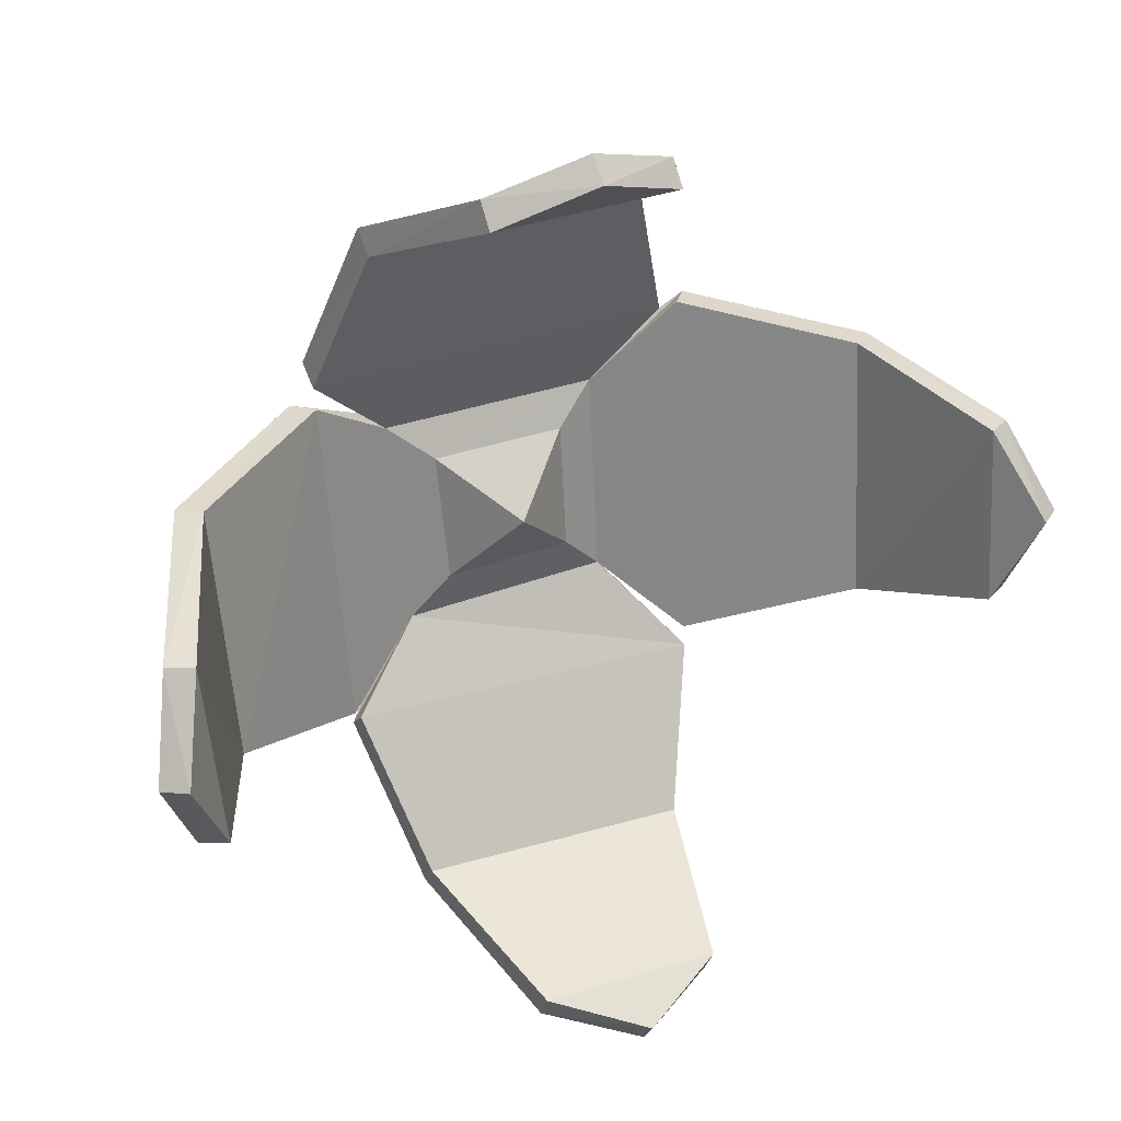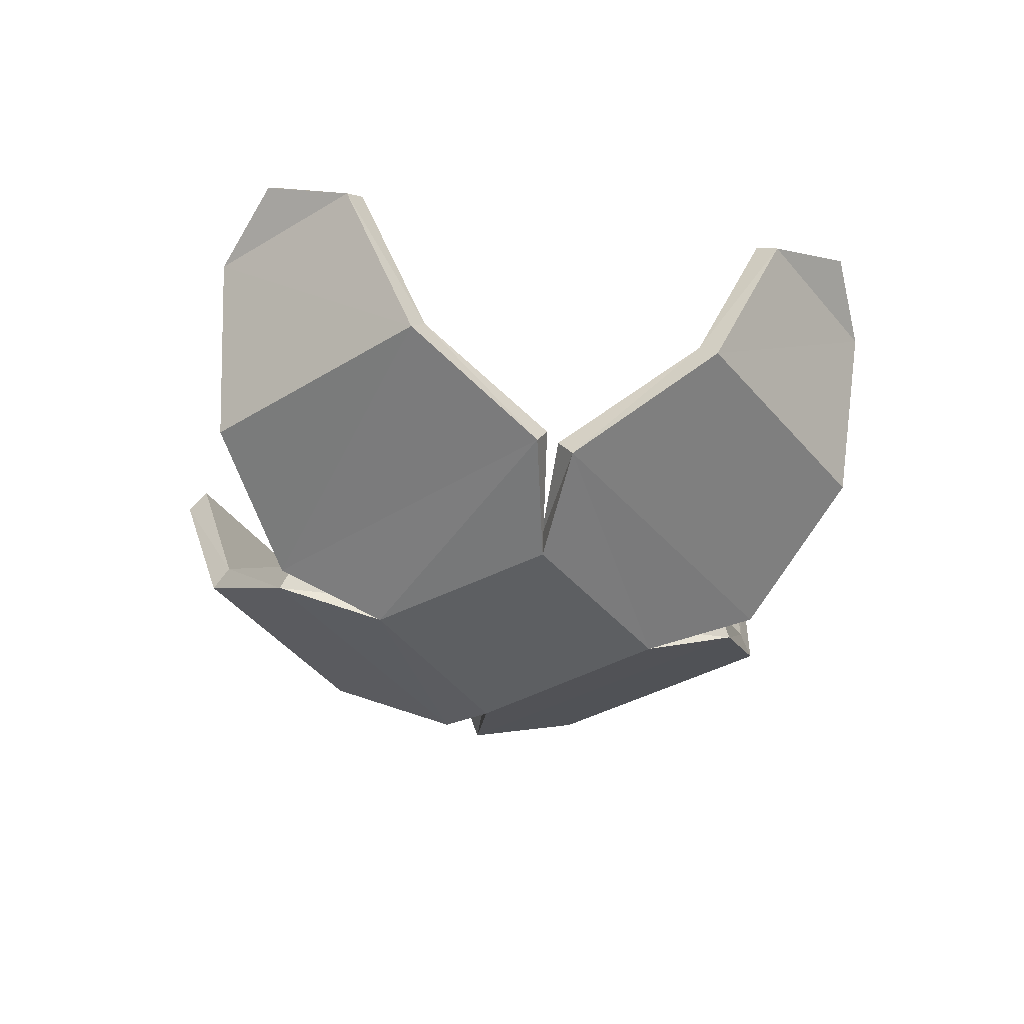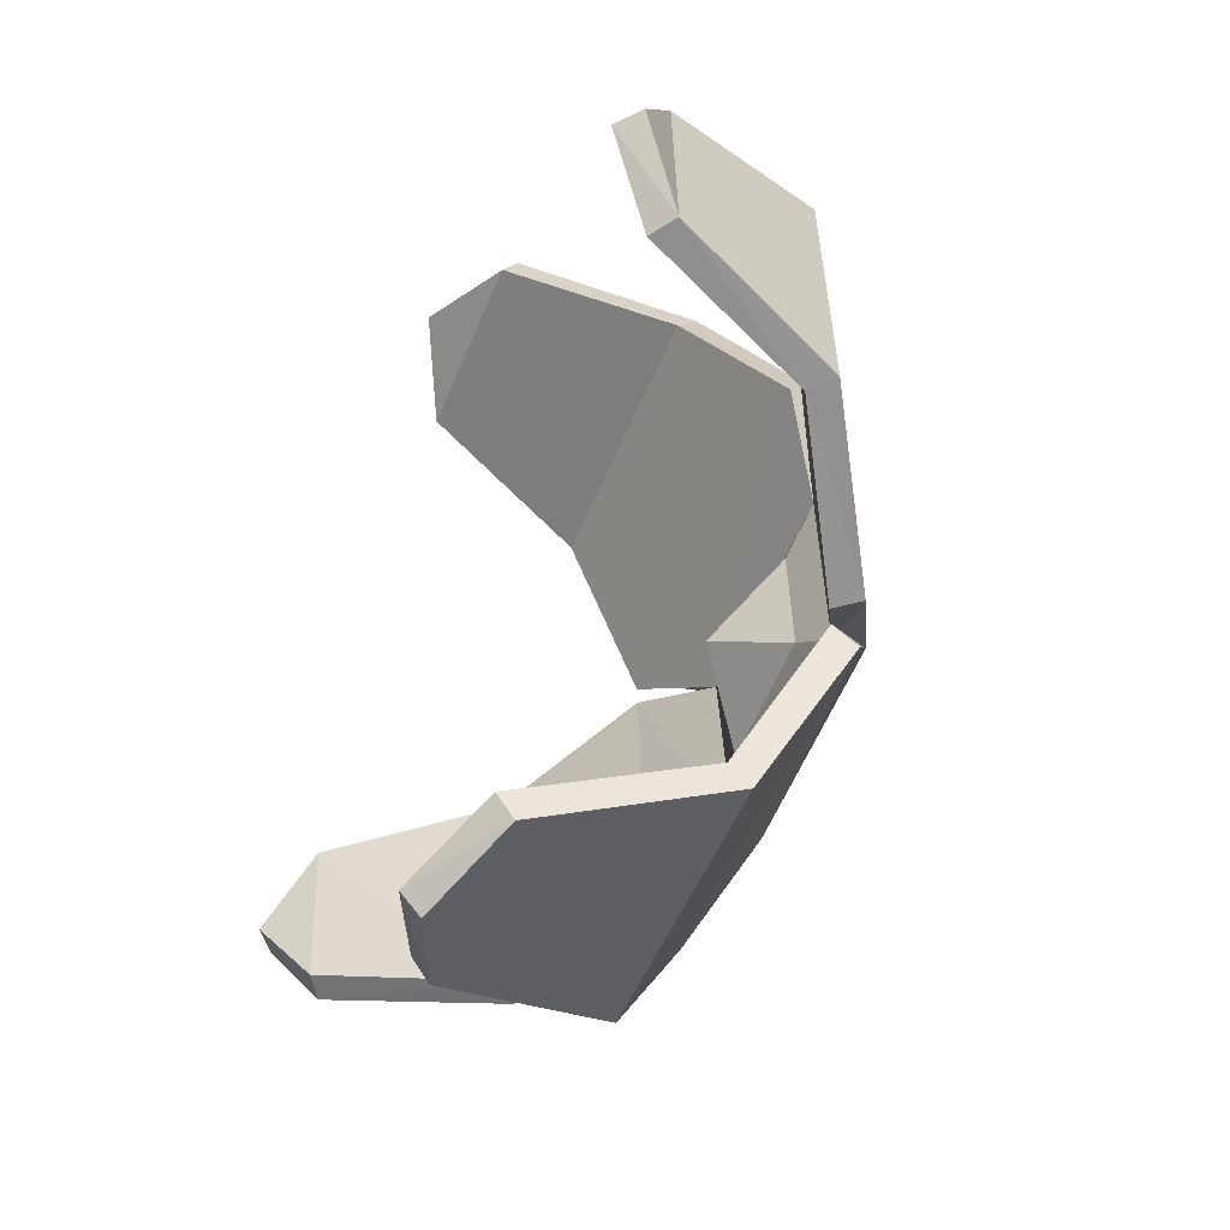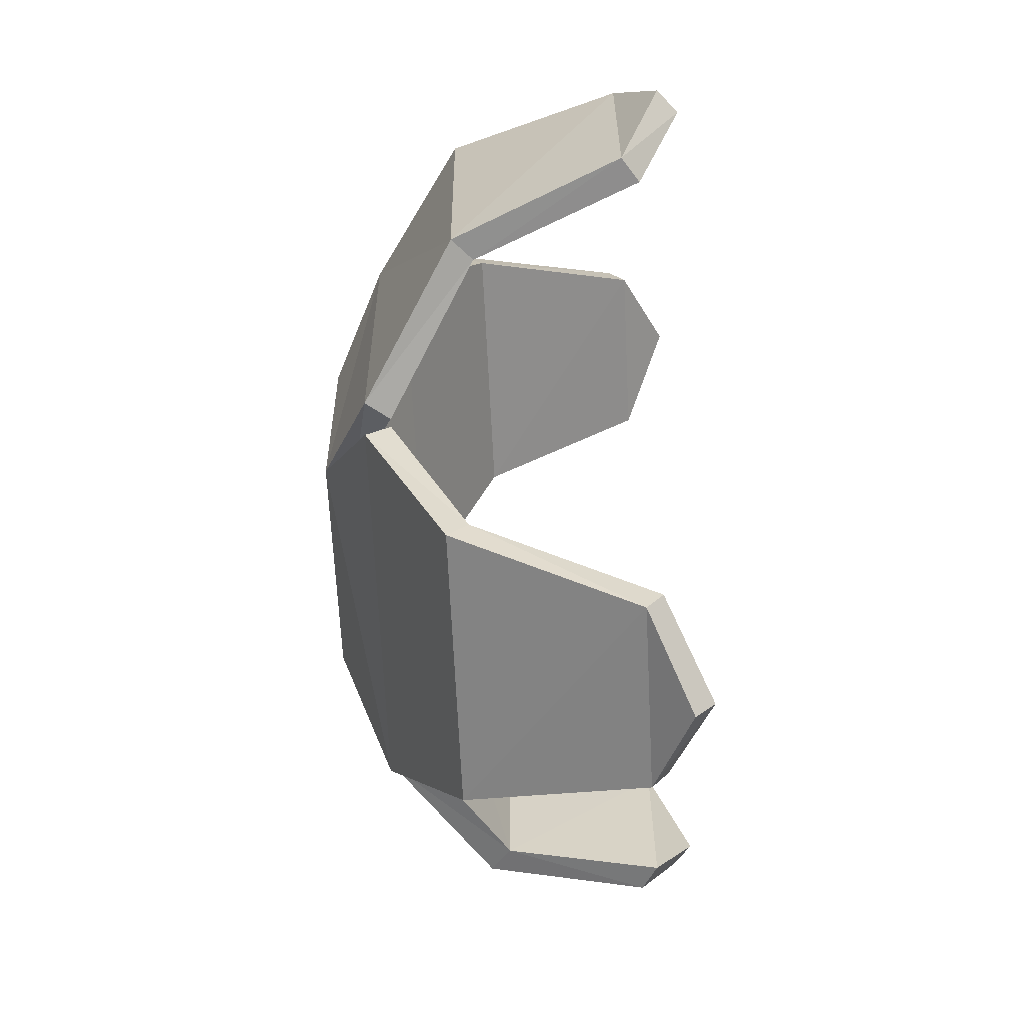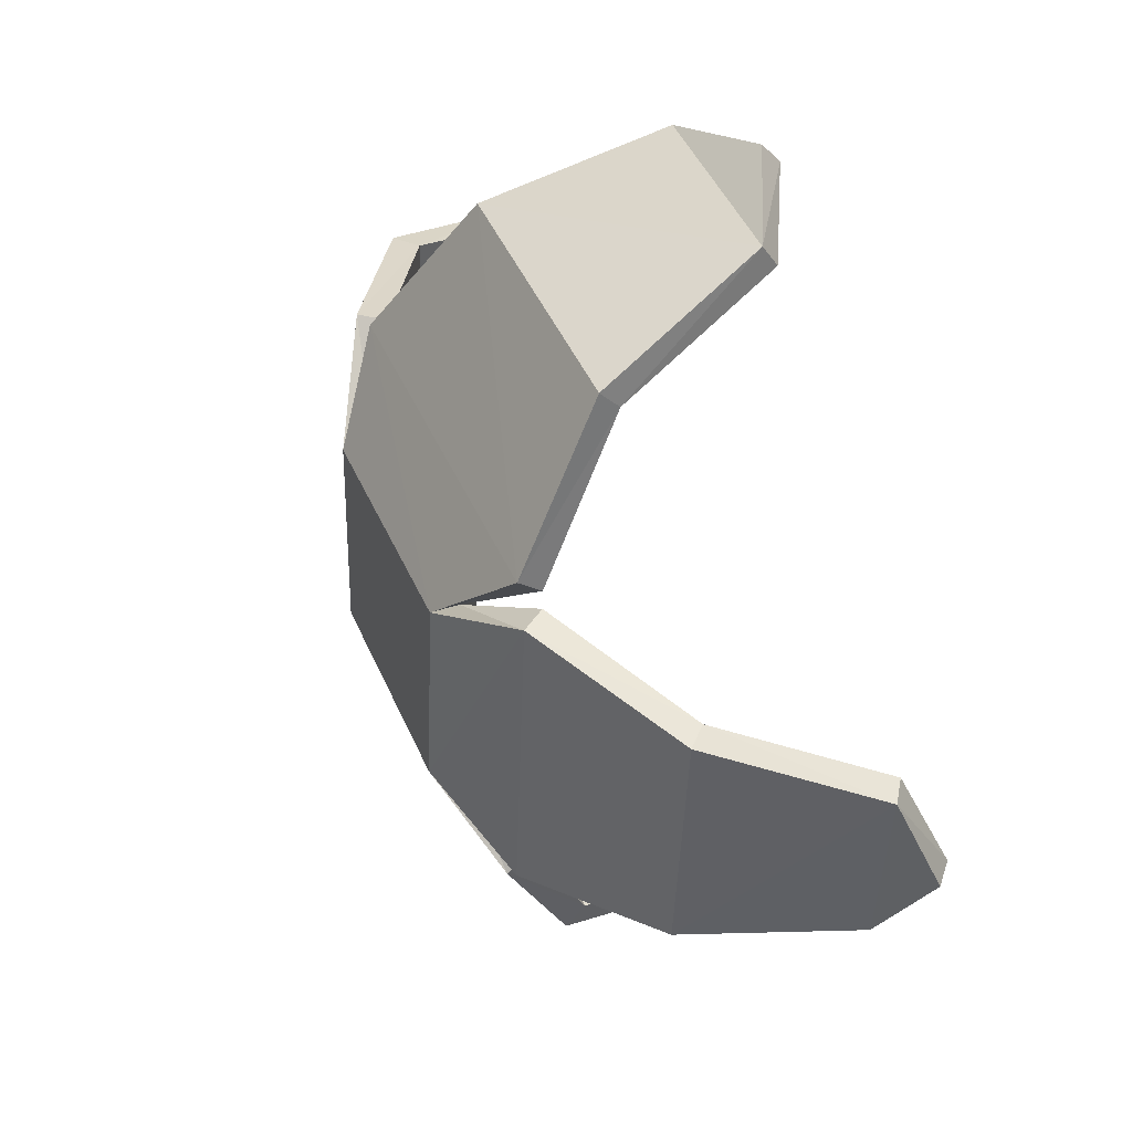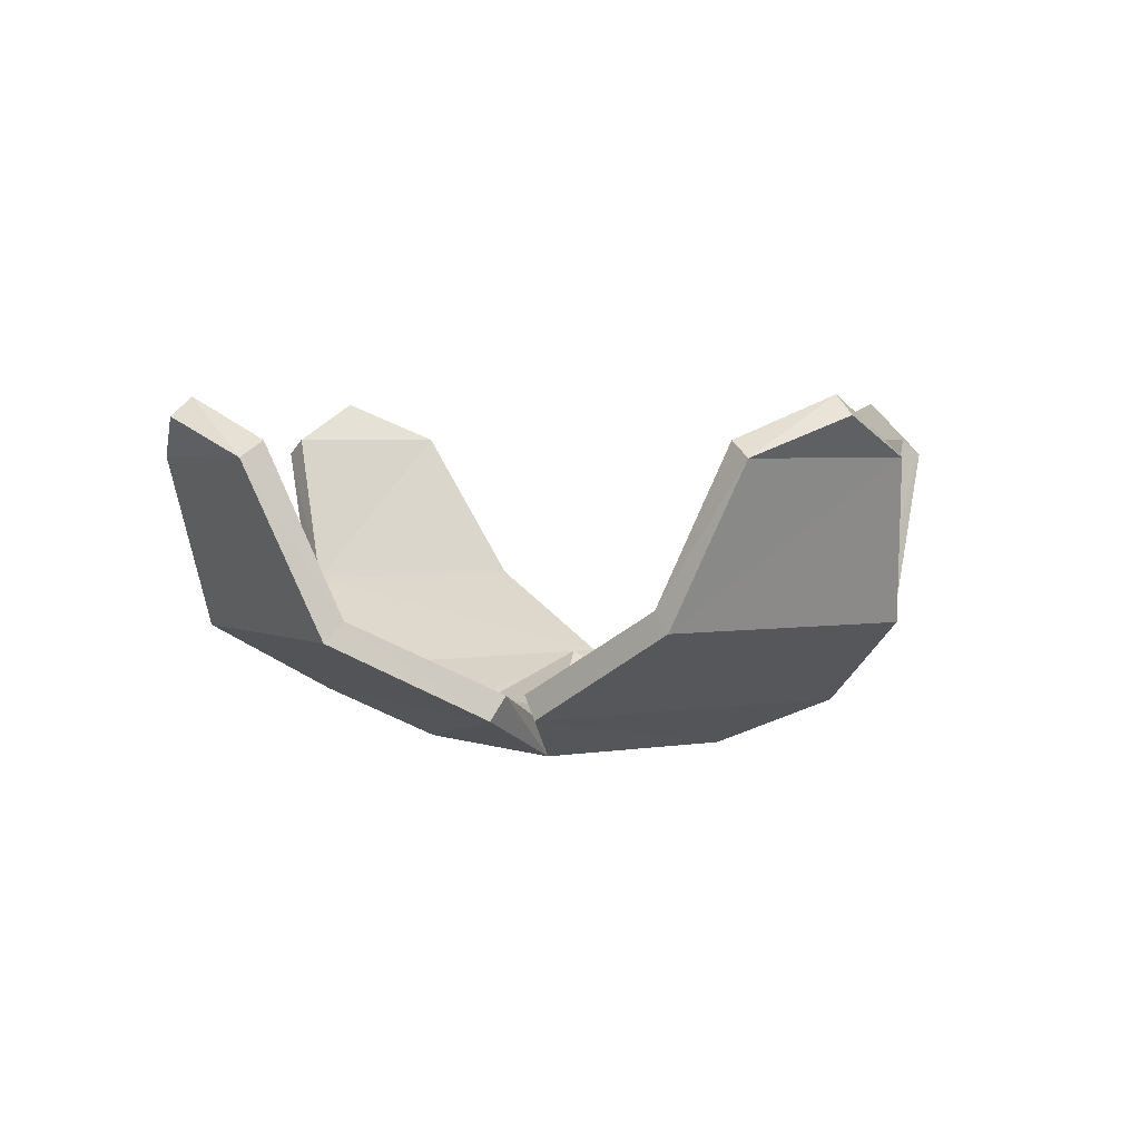
<metadata>
{"format":"obj","ext":"obj","renderer":"f3d","projection":"perspective","resolution":1024,"background":"white","views":[{"elev":25.6,"azim":155.3,"up":"+Z"},{"elev":-39.7,"azim":-141.6,"up":"+Y"},{"elev":-51.3,"azim":-112.4,"up":"+Z"},{"elev":-67.7,"azim":92.8,"up":"+Z"},{"elev":41.0,"azim":67.2,"up":"+Z"},{"elev":3.1,"azim":-120.1,"up":"+Y"}]}
</metadata>
<code>
o Flowers_Crop_Plane.009
v -0.001506 0.01554 0.001789
v -0.02179 -0.00111 0.02408
v -0.024 -0.001134 -0.01681
v 0.01737 -0.001115 -0.02067
v 0.02167 -0.001093 0.02127
v -0.006663 0.1016 -0.1386
v 0.02353 0.08812 -0.1279
v -0.03488 0.08813 -0.1267
v 0.05326 0.008943 -0.05969
v -0.06342 0.008962 -0.05845
v 0.01245 0.1016 0.1394
v -0.01829 0.08812 0.1304
v 0.03995 0.08813 0.1259
v -0.05173 0.008917 0.06388
v 0.0647 0.008859 0.05604
v -0.14 0.1016 0.01081
v -0.1303 0.08812 -0.01971
v -0.1272 0.08813 0.03863
v -0.06293 0.008861 -0.05158
v -0.05789 0.008846 0.065
v -0.03735 -0.005179 -0.02847
v -0.03396 -0.0052 0.03735
v 0.1372 0.1016 -0.01783
v 0.1293 0.08812 0.01321
v 0.1227 0.08813 -0.04483
v 0.0641 0.008954 0.04899
v 0.0551 0.00889 -0.05779
v 0.03656 -0.005191 0.03274
v 0.0293 -0.005184 -0.03471
v -0.006822 0.0954 -0.146
v 0.02339 0.08282 -0.136
v -0.03502 0.08282 -0.1347
v 0.05314 0.001236 -0.06544
v -0.06354 0.001236 -0.06417
v 0.01302 0.0954 0.1467
v -0.0177 0.08282 0.1384
v 0.04054 0.08282 0.1339
v -0.05134 0.001236 0.06965
v 0.06509 0.001236 0.06188
v -0.1473 0.0954 0.01121
v -0.1383 0.08282 -0.01931
v -0.1352 0.08282 0.03902
v -0.06878 0.001236 -0.05132
v -0.06376 0.001236 0.06526
v -0.03885 -0.0146 -0.02965
v -0.03537 -0.0146 0.03878
v 0.1445 0.0954 -0.01866
v 0.1373 0.08282 0.01234
v 0.1307 0.08282 -0.0457
v 0.06981 0.001236 0.04846
v 0.06089 0.001236 -0.05833
v 0.03794 -0.0146 0.03413
v 0.03051 -0.0146 -0.03621
v 0.1084 0.03027 -0.04794
v 0.1016 0.03675 -0.04723
v 0.1094 0.03678 0.03518
v 0.1162 0.03027 0.03448
v -0.1122 0.03749 -0.03474
v -0.1081 0.03749 0.05282
v -0.1191 0.03103 -0.03441
v -0.115 0.03103 0.05315
v -0.03179 0.03528 0.1108
v 0.05603 0.02879 0.1116
v -0.03131 0.02879 0.1177
v 0.05554 0.03525 0.1046
v -0.04837 0.02641 -0.1133
v 0.03936 0.02641 -0.1145
v -0.04824 0.03293 -0.1064
v 0.03949 0.03292 -0.1077
f 38 22 46
f 44 22 20
f 37 11 35
f 39 28 15
f 51 29 27
f 49 23 47
f 32 6 30
f 5 22 28
f 54 48 57
f 26 29 28
f 2 21 22
f 29 10 21
f 12 11 13
f 7 68 69
f 17 16 18
f 53 34 33
f 52 45 53
f 24 55 56
f 66 31 67
f 36 37 35
f 58 18 59
f 41 42 40
f 52 38 46
f 19 22 21
f 36 11 12
f 64 37 36
f 31 32 30
f 14 28 22
f 62 13 65
f 24 23 25
f 48 49 47
f 60 42 41
f 46 43 45
f 53 50 52
f 31 6 7
f 45 10 34
f 48 23 24
f 31 69 67
f 39 65 63
f 36 62 64
f 41 16 17
f 43 21 45
f 41 58 60
f 51 55 54
f 34 68 66
f 50 28 52
f 4 28 29
f 44 59 61
f 42 16 40
f 21 4 29
f 7 6 8
f 48 56 57
f 33 29 53
f 50 56 26
f 49 55 25
f 26 55 27
f 50 54 57
f 42 59 18
f 43 58 19
f 44 60 43
f 58 20 19
f 38 62 14
f 37 65 13
f 62 15 14
f 39 64 38
f 32 68 8
f 33 69 9
f 33 66 67
f 9 68 10
f 38 14 22
f 44 46 22
f 37 13 11
f 39 52 28
f 51 53 29
f 49 25 23
f 32 8 6
f 5 2 22
f 54 49 48
f 26 27 29
f 2 3 21
f 29 9 10
f 7 8 68
f 53 45 34
f 52 46 45
f 24 25 55
f 66 32 31
f 58 17 18
f 52 39 38
f 19 20 22
f 36 35 11
f 64 63 37
f 14 15 28
f 62 12 13
f 60 61 42
f 46 44 43
f 53 51 50
f 31 30 6
f 45 21 10
f 48 47 23
f 31 7 69
f 39 15 65
f 36 12 62
f 41 40 16
f 43 19 21
f 41 17 58
f 51 27 55
f 34 10 68
f 50 26 28
f 4 5 28
f 44 20 59
f 42 18 16
f 21 3 4
f 48 24 56
f 33 9 29
f 50 57 56
f 49 54 55
f 26 56 55
f 50 51 54
f 42 61 59
f 43 60 58
f 44 61 60
f 58 59 20
f 38 64 62
f 37 63 65
f 62 65 15
f 39 63 64
f 32 66 68
f 33 67 69
f 33 34 66
f 9 69 68
f 4 1 5
f 2 1 3
f 3 1 4
f 5 1 2

</code>
